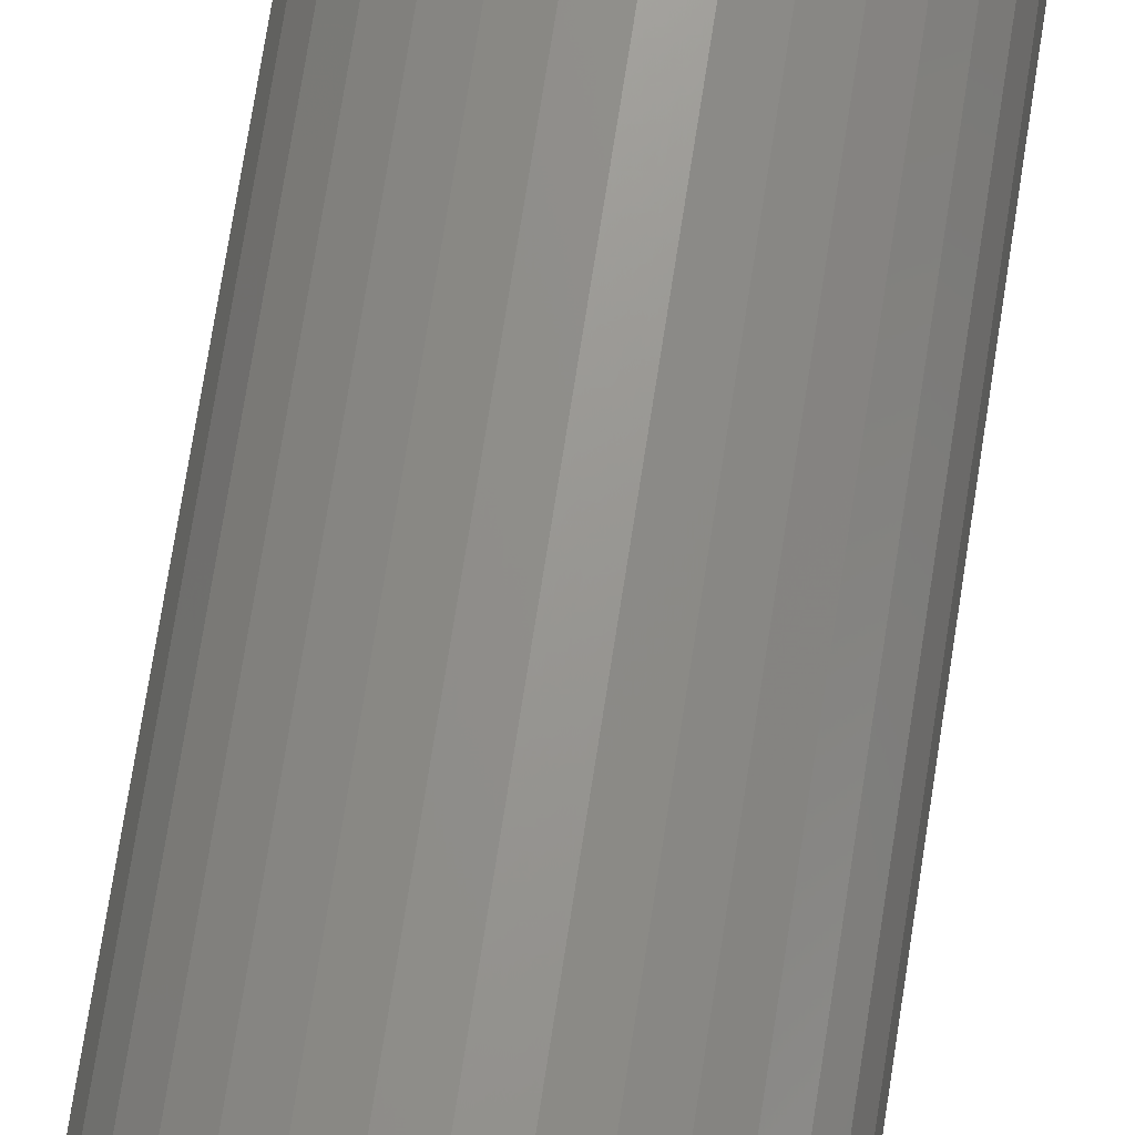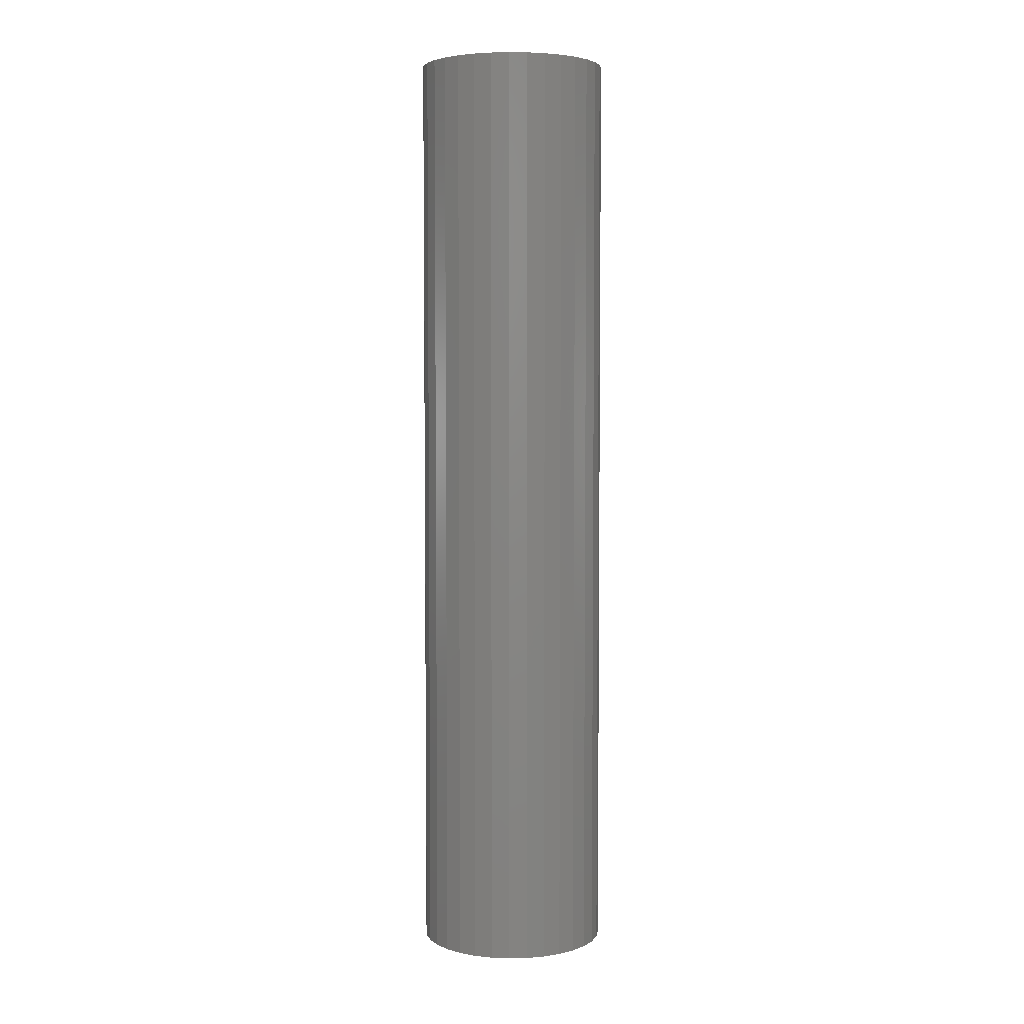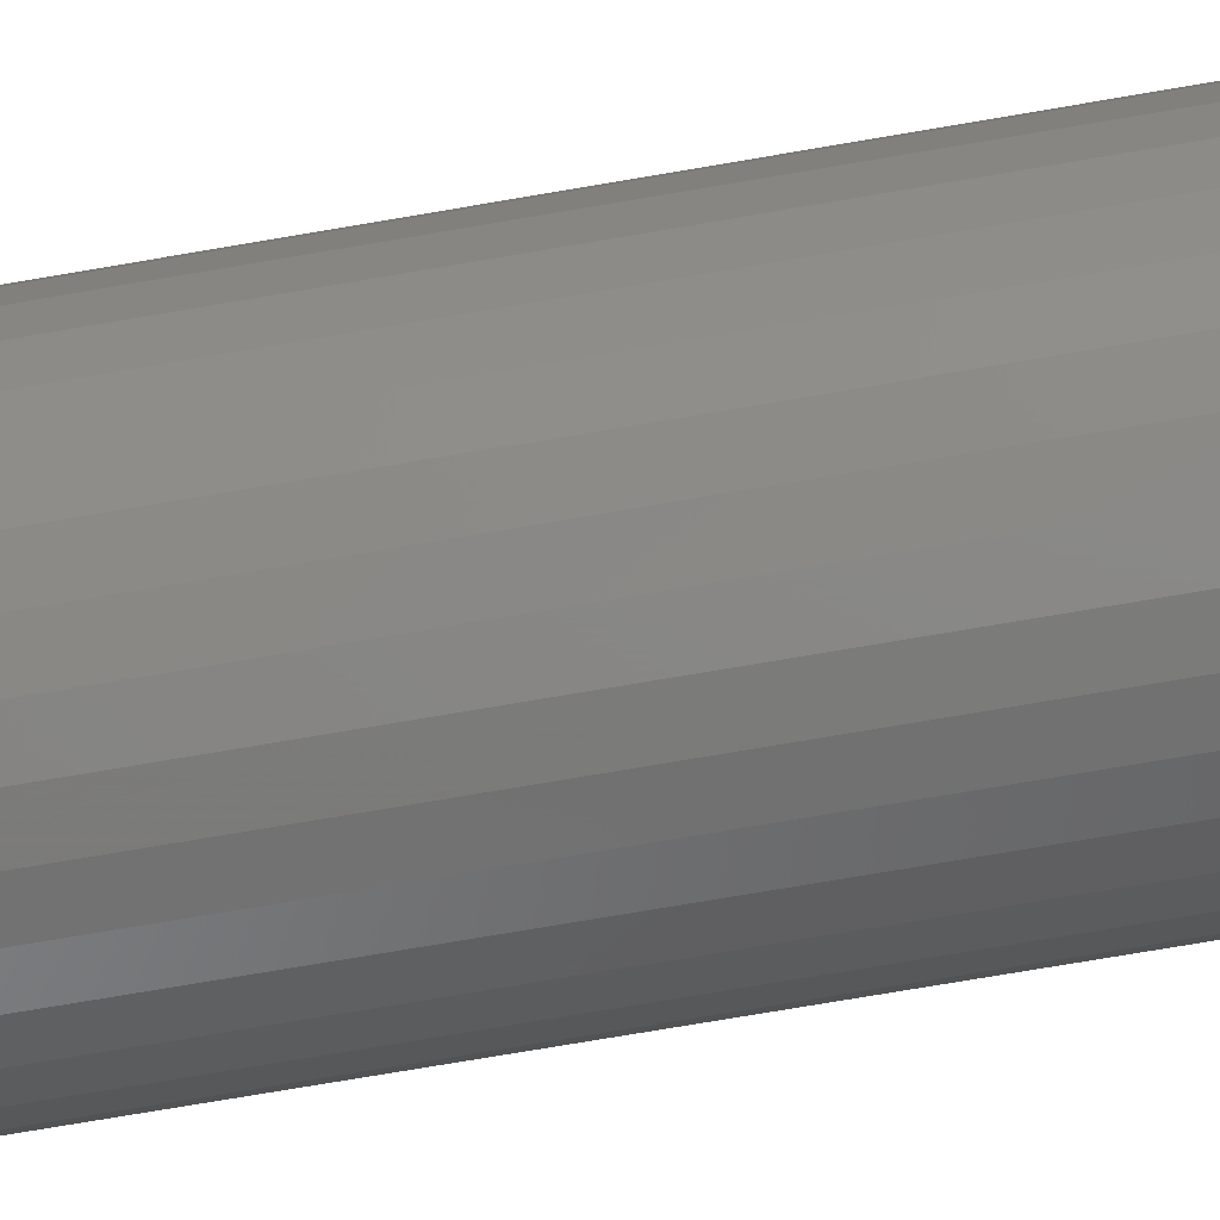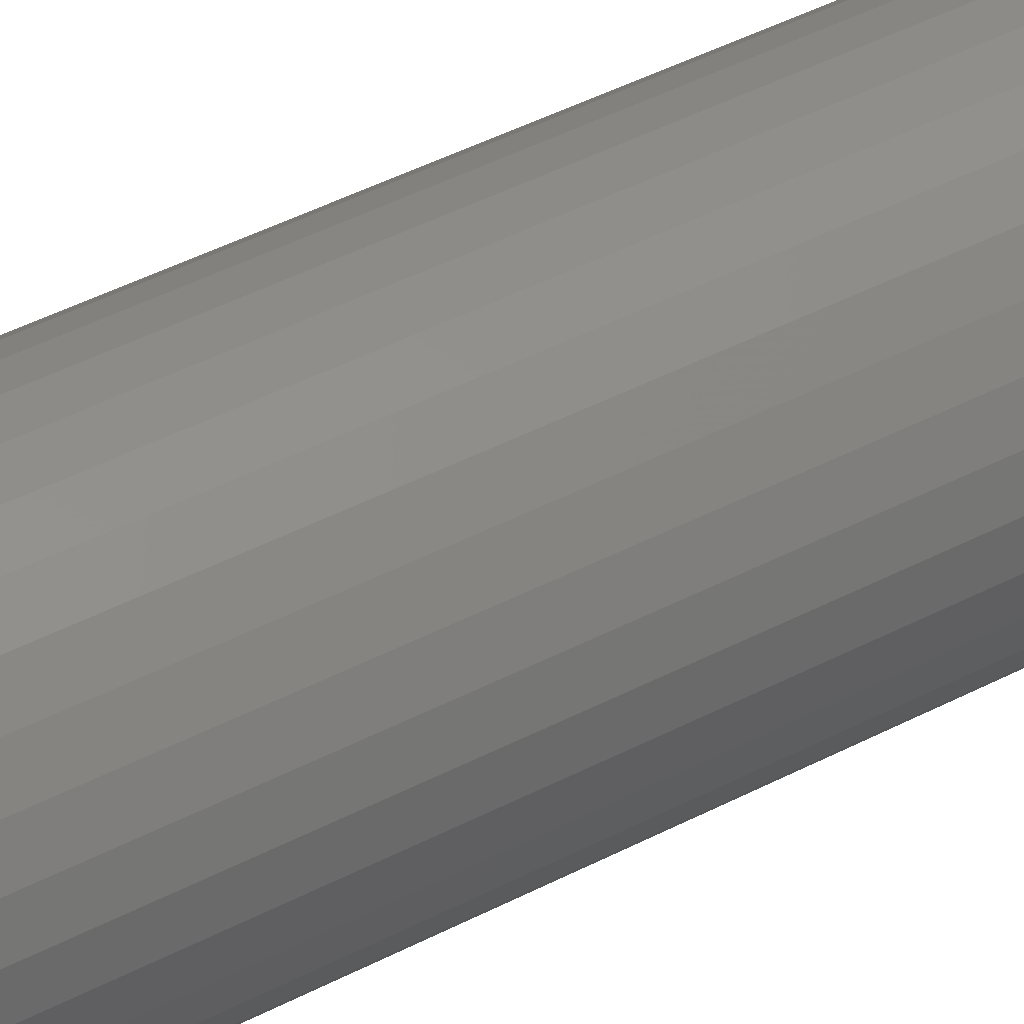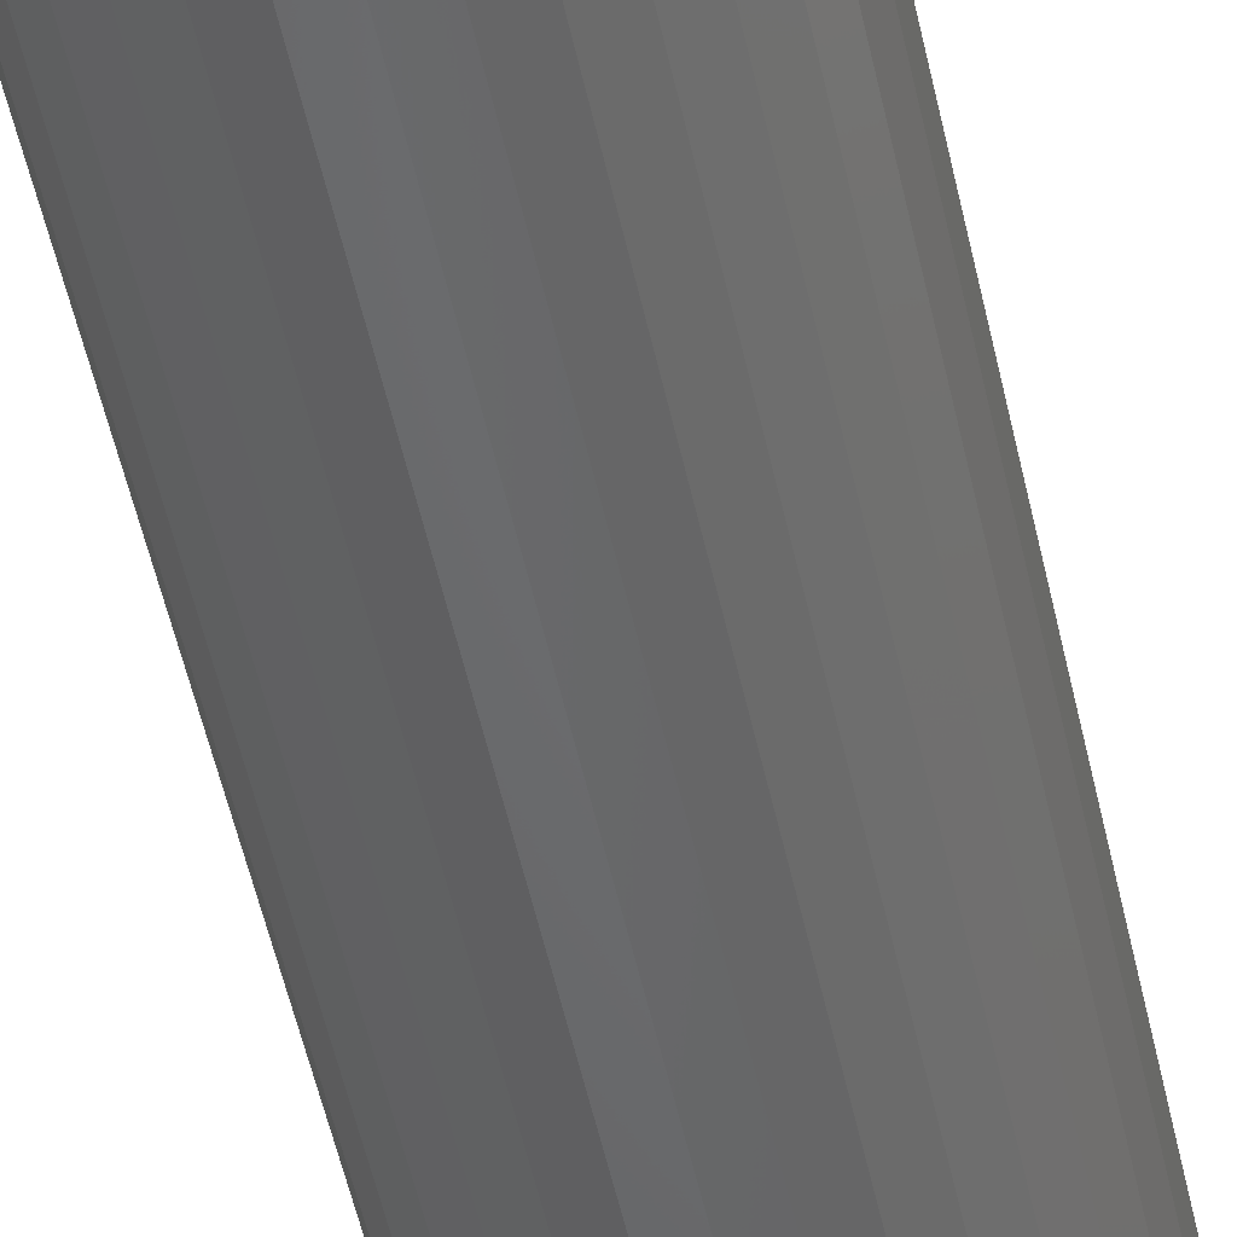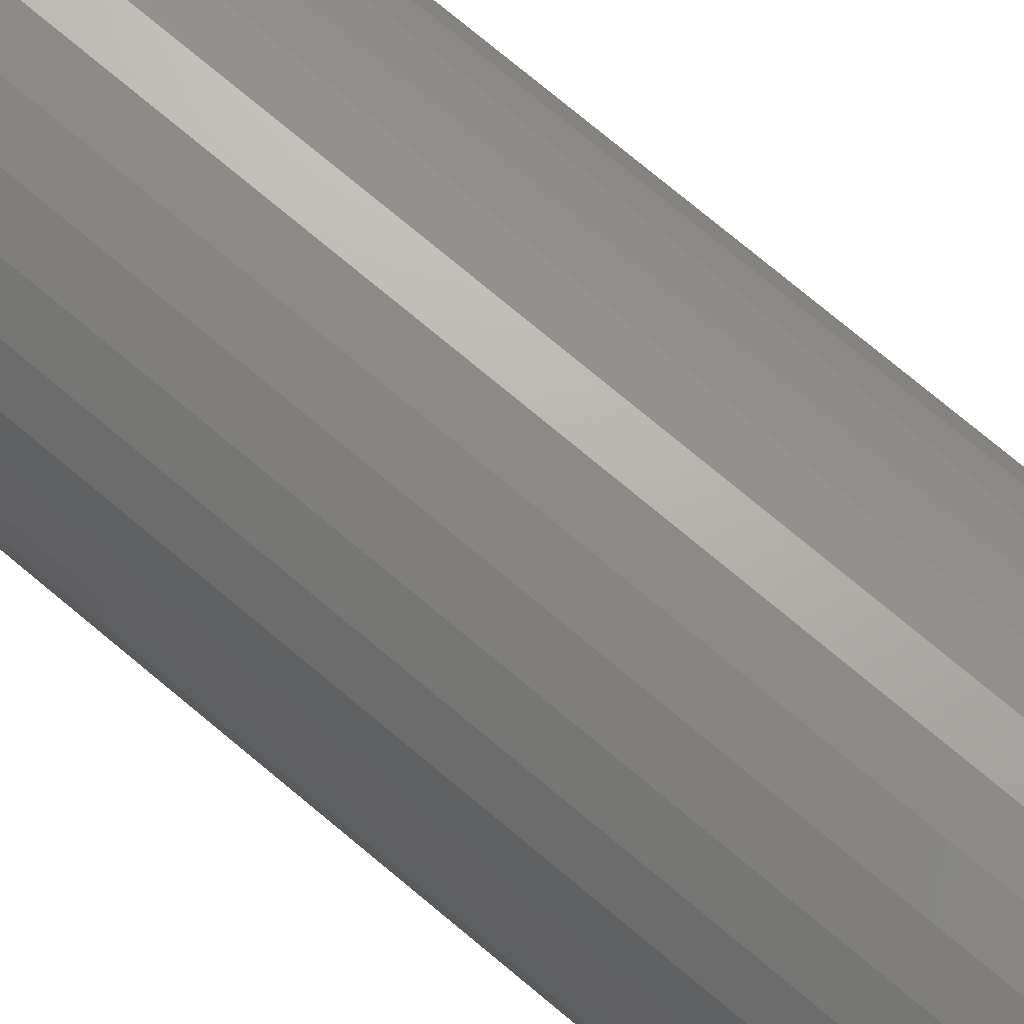
<metadata>
{"format":"stl","ext":"stl","renderer":"f3d","projection":"perspective","resolution":1024,"background":"white","views":[{"elev":69.9,"azim":8.7,"up":"+Y"},{"elev":4.4,"azim":-167.0,"up":"+Z"},{"elev":-68.5,"azim":-80.0,"up":"+Y"},{"elev":40.9,"azim":-123.1,"up":"+Y"},{"elev":-50.8,"azim":11.9,"up":"+Y"},{"elev":71.7,"azim":130.4,"up":"+Y"}]}
</metadata>
<code>
# stl→obj: 96 verts, 188 faces
v -0.01389 0.02598 0
v -0.008612 0.02758 0
v -0.003125 0.02813 0
v 0.002362 0.02758 0
v 0.007638 0.02598 0
v -0.01875 0.02339 0
v 0.0125 0.02339 0
v -0.02301 0.01989 0
v 0.01676 0.01989 0
v -0.02651 0.01563 0
v 0.02026 0.01563 0
v -0.02911 0.01076 0
v 0.02286 0.01076 0
v -0.03071 0.005487 0
v 0.02446 0.005487 0
v 0.02286 -0.01076 0
v -0.02911 -0.01076 0
v 0.02446 -0.005487 0
v -0.02651 -0.01563 0
v 0.02026 -0.01563 0
v -0.02301 -0.01989 0
v 0.01676 -0.01989 0
v -0.01875 -0.02339 0
v 0.0125 -0.02339 0
v -0.01389 -0.02598 0
v 0.007638 -0.02598 0
v -0.008612 -0.02758 0
v -0.003125 -0.02813 0
v 0.002362 -0.02758 0
v -0.03071 -0.005487 0
v -0.03125 2.177e-09 0
v 0.025 -2.552e-18 0
v 0.07187 -1.837e-17 0.007812
v 0.07187 0 0.75
v 0.07043 -0.01463 0.007812
v 0.07043 -0.01463 0.75
v 0.06617 -0.0287 0.007812
v 0.06617 -0.0287 0.75
v 0.05924 -0.04167 0.007812
v 0.05924 -0.04167 0.75
v 0.04991 -0.05303 0.007812
v 0.04991 -0.05303 0.75
v 0.03854 -0.06236 0.007812
v 0.03854 -0.06236 0.75
v 0.02558 -0.06929 0.007812
v 0.02558 -0.06929 0.75
v 0.01151 -0.07356 0.007812
v 0.01151 -0.07356 0.75
v -0.003125 -0.075 0.007812
v -0.003125 -0.075 0.75
v -0.01776 -0.07356 0.007812
v -0.01776 -0.07356 0.75
v -0.03183 -0.06929 0.007812
v -0.03183 -0.06929 0.75
v -0.04479 -0.06236 0.007812
v -0.04479 -0.06236 0.75
v -0.05616 -0.05303 0.007812
v -0.05616 -0.05303 0.75
v -0.06549 -0.04167 0.007812
v -0.06549 -0.04167 0.75
v -0.07242 -0.0287 0.007812
v -0.07242 -0.0287 0.75
v -0.07668 -0.01463 0.007812
v -0.07668 -0.01463 0.75
v -0.07812 9.185e-18 0.007812
v -0.07812 9.185e-18 0.75
v -0.07668 0.01463 0.007812
v -0.07668 0.01463 0.75
v -0.07242 0.0287 0.007812
v -0.07242 0.0287 0.75
v -0.06549 0.04167 0.007812
v -0.06549 0.04167 0.75
v -0.05616 0.05303 0.007812
v -0.05616 0.05303 0.75
v -0.04479 0.06236 0.007812
v -0.04479 0.06236 0.75
v -0.03183 0.06929 0.007812
v -0.03183 0.06929 0.75
v -0.01776 0.07356 0.007812
v -0.01776 0.07356 0.75
v -0.003125 0.075 0.007812
v -0.003125 0.075 0.75
v 0.01151 0.07356 0.007812
v 0.01151 0.07356 0.75
v 0.02558 0.06929 0.007812
v 0.02558 0.06929 0.75
v 0.03854 0.06236 0.007812
v 0.03854 0.06236 0.75
v 0.04991 0.05303 0.007812
v 0.04991 0.05303 0.75
v 0.05924 0.04167 0.007812
v 0.05924 0.04167 0.75
v 0.06617 0.0287 0.007812
v 0.06617 0.0287 0.75
v 0.07043 0.01463 0.007812
v 0.07043 0.01463 0.75
f 1 2 3
f 1 3 4
f 5 1 4
f 6 1 5
f 7 6 5
f 8 6 7
f 9 8 7
f 10 8 9
f 11 10 9
f 12 10 11
f 13 12 11
f 14 12 13
f 15 14 13
f 16 17 18
f 19 17 16
f 20 19 16
f 21 19 20
f 22 21 20
f 23 21 22
f 24 23 22
f 25 23 24
f 26 25 24
f 27 25 26
f 28 27 26
f 29 28 26
f 17 30 18
f 18 30 31
f 18 31 32
f 32 31 14
f 32 14 15
f 33 34 35
f 35 34 36
f 35 36 37
f 37 36 38
f 37 38 39
f 39 38 40
f 39 40 41
f 41 40 42
f 41 42 43
f 43 42 44
f 43 44 45
f 45 44 46
f 45 46 47
f 47 46 48
f 47 48 49
f 49 48 50
f 49 50 51
f 51 50 52
f 51 52 53
f 53 52 54
f 53 54 55
f 55 54 56
f 55 56 57
f 57 56 58
f 57 58 59
f 59 58 60
f 59 60 61
f 61 60 62
f 61 62 63
f 63 62 64
f 63 64 65
f 65 64 66
f 65 66 67
f 67 66 68
f 67 68 69
f 69 68 70
f 69 70 71
f 71 70 72
f 71 72 73
f 73 72 74
f 73 74 75
f 75 74 76
f 75 76 77
f 77 76 78
f 77 78 79
f 79 78 80
f 79 80 81
f 81 80 82
f 81 82 83
f 83 82 84
f 83 84 85
f 85 84 86
f 85 86 87
f 87 86 88
f 87 88 89
f 89 88 90
f 89 90 91
f 91 90 92
f 91 92 93
f 93 92 94
f 93 94 95
f 95 94 96
f 95 96 33
f 33 96 34
f 33 22 20
f 33 20 16
f 33 16 18
f 33 18 32
f 22 33 35
f 22 35 37
f 22 37 39
f 22 39 41
f 57 31 30
f 57 30 17
f 57 17 19
f 57 19 21
f 31 57 59
f 31 59 61
f 31 61 63
f 31 63 65
f 49 21 23
f 49 23 25
f 49 25 27
f 49 27 28
f 21 49 51
f 21 51 53
f 21 53 55
f 21 55 57
f 41 28 29
f 41 29 26
f 41 26 24
f 41 24 22
f 28 41 43
f 28 43 45
f 28 45 47
f 28 47 49
f 65 8 10
f 65 10 12
f 65 12 14
f 65 14 31
f 8 65 67
f 8 67 69
f 8 69 71
f 8 71 73
f 89 32 15
f 89 15 13
f 89 13 11
f 89 11 9
f 32 89 91
f 32 91 93
f 32 93 95
f 32 95 33
f 81 9 7
f 81 7 5
f 81 5 4
f 81 4 3
f 9 81 83
f 9 83 85
f 9 85 87
f 9 87 89
f 73 3 2
f 73 2 1
f 73 1 6
f 73 6 8
f 3 73 75
f 3 75 77
f 3 77 79
f 3 79 81
f 80 84 82
f 84 80 78
f 84 78 86
f 86 78 76
f 86 76 88
f 88 76 74
f 88 74 90
f 42 56 44
f 44 56 54
f 44 54 46
f 46 54 52
f 46 52 48
f 48 52 50
f 90 74 92
f 92 74 72
f 92 72 94
f 94 72 70
f 94 70 96
f 96 70 68
f 96 68 34
f 34 68 66
f 34 66 36
f 36 66 64
f 36 64 38
f 38 64 62
f 38 62 40
f 40 62 60
f 40 60 42
f 42 60 58
f 42 58 56

</code>
